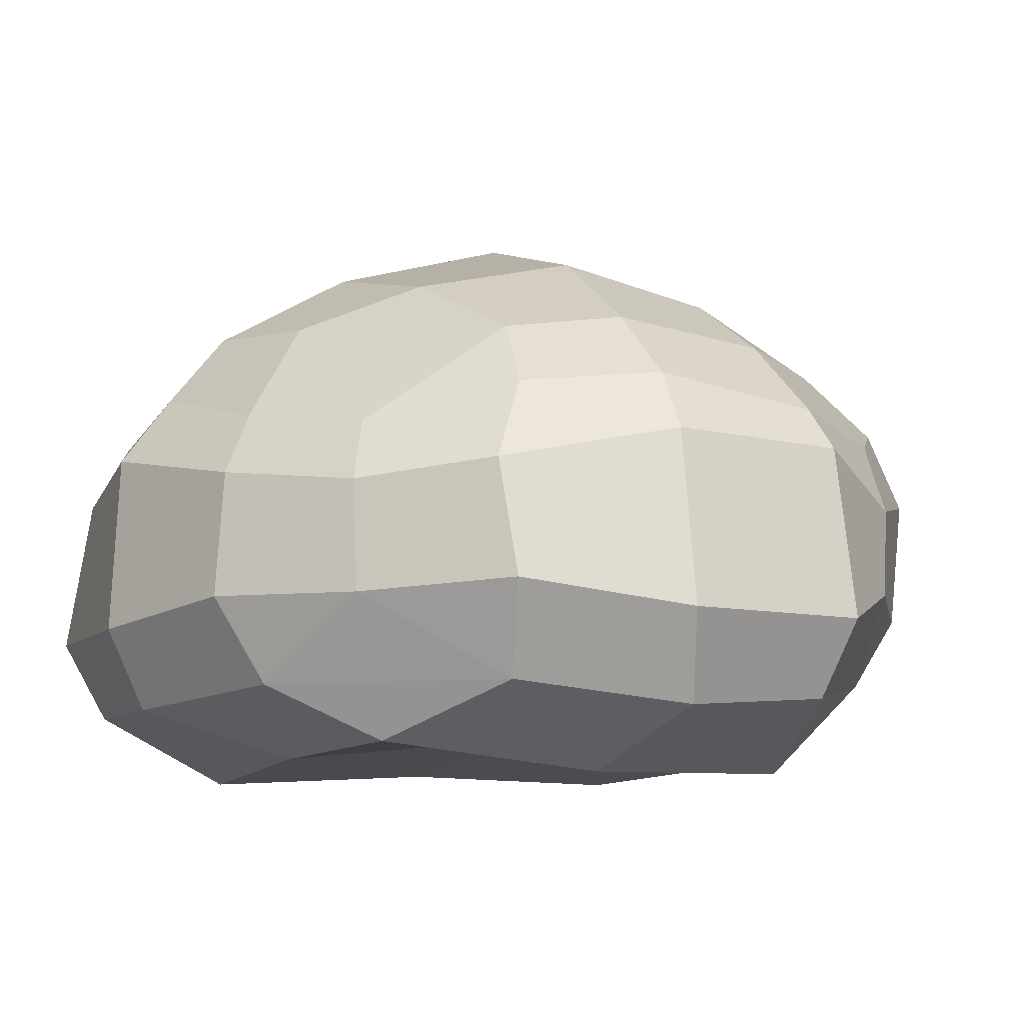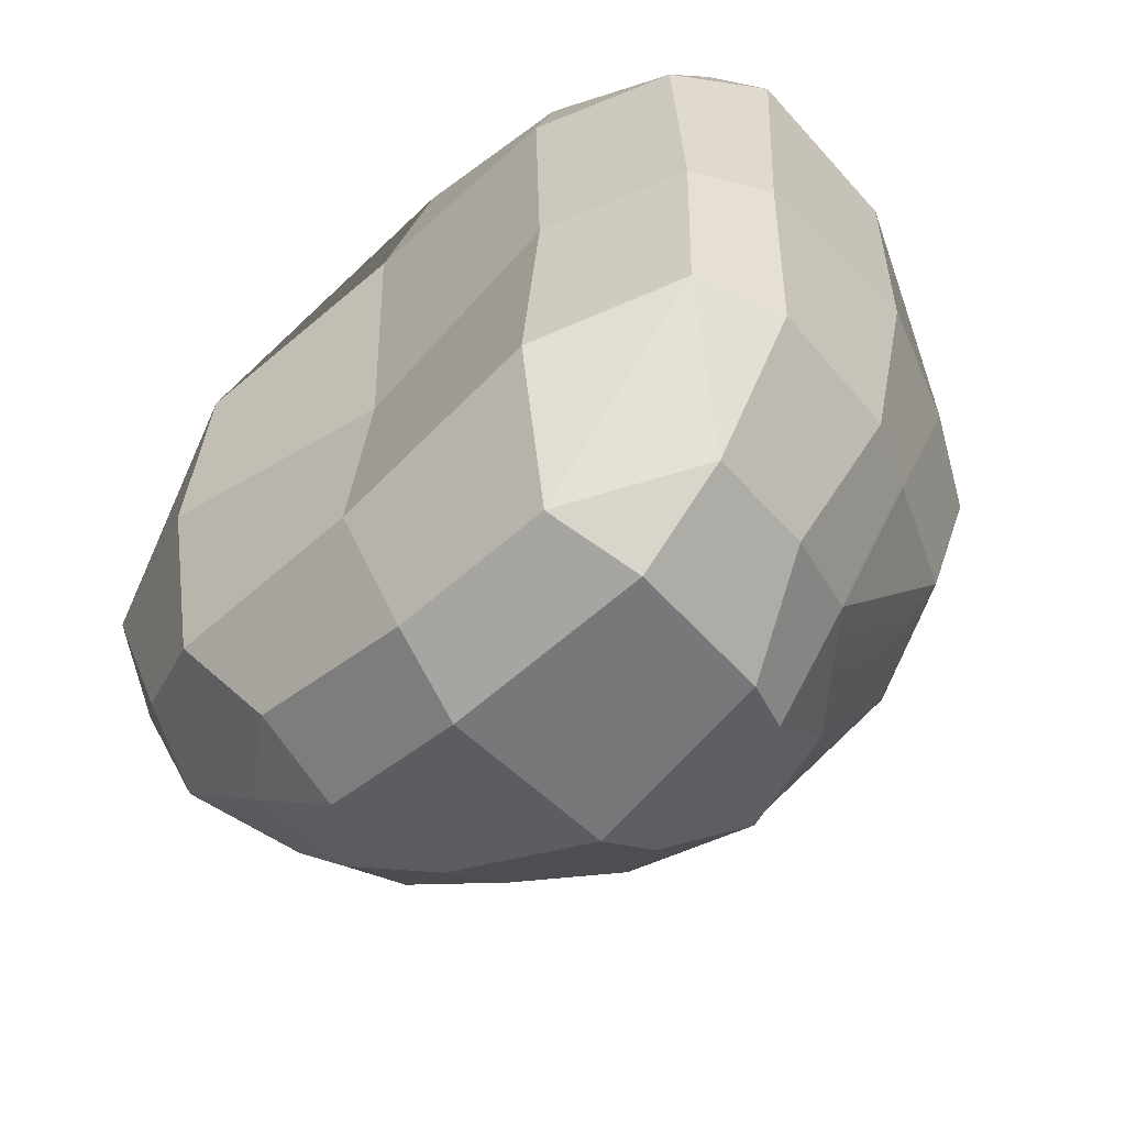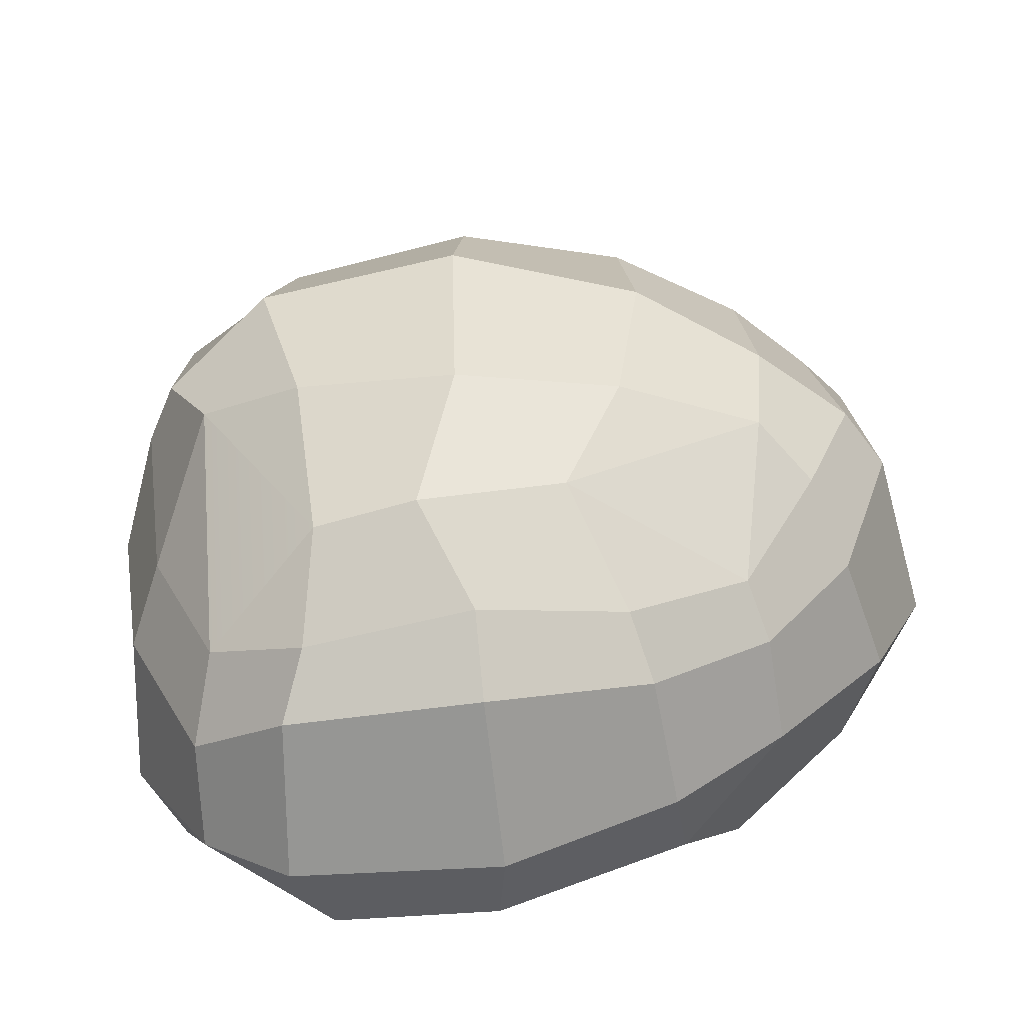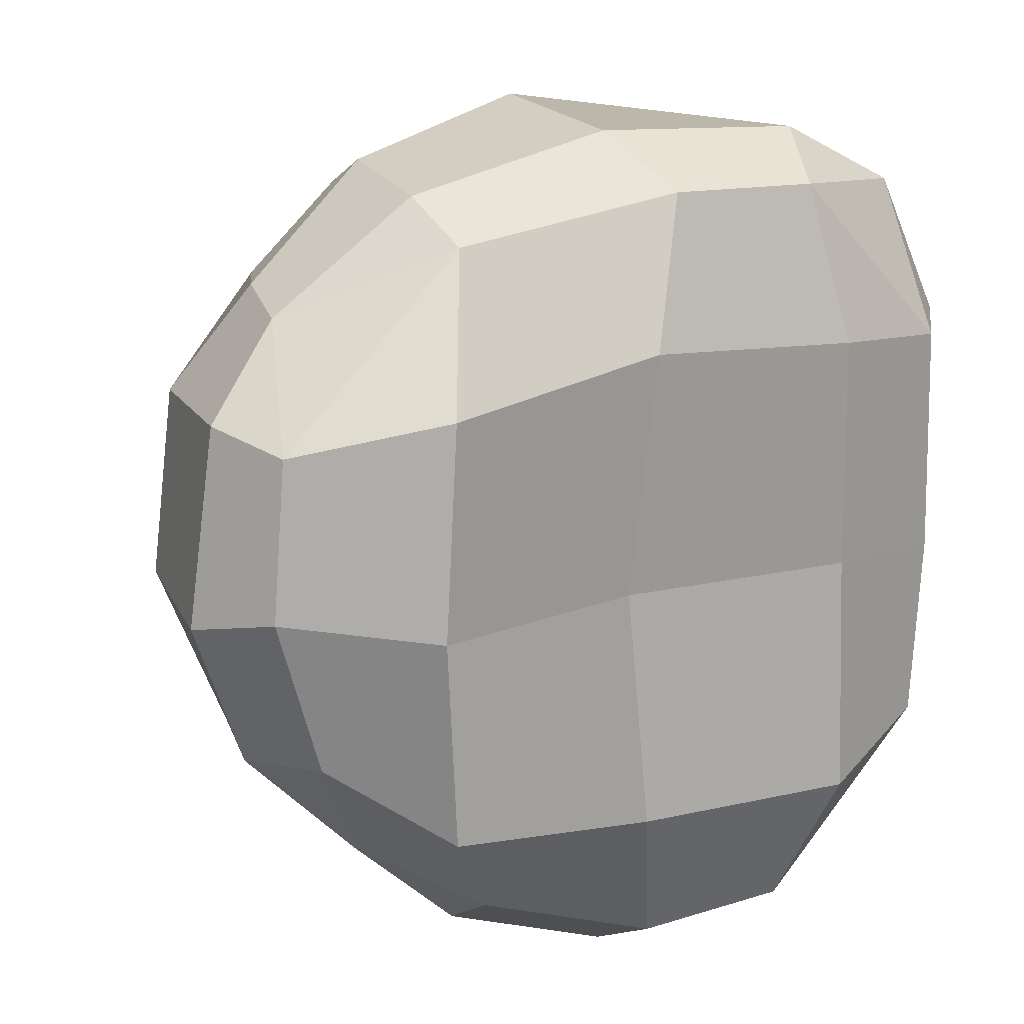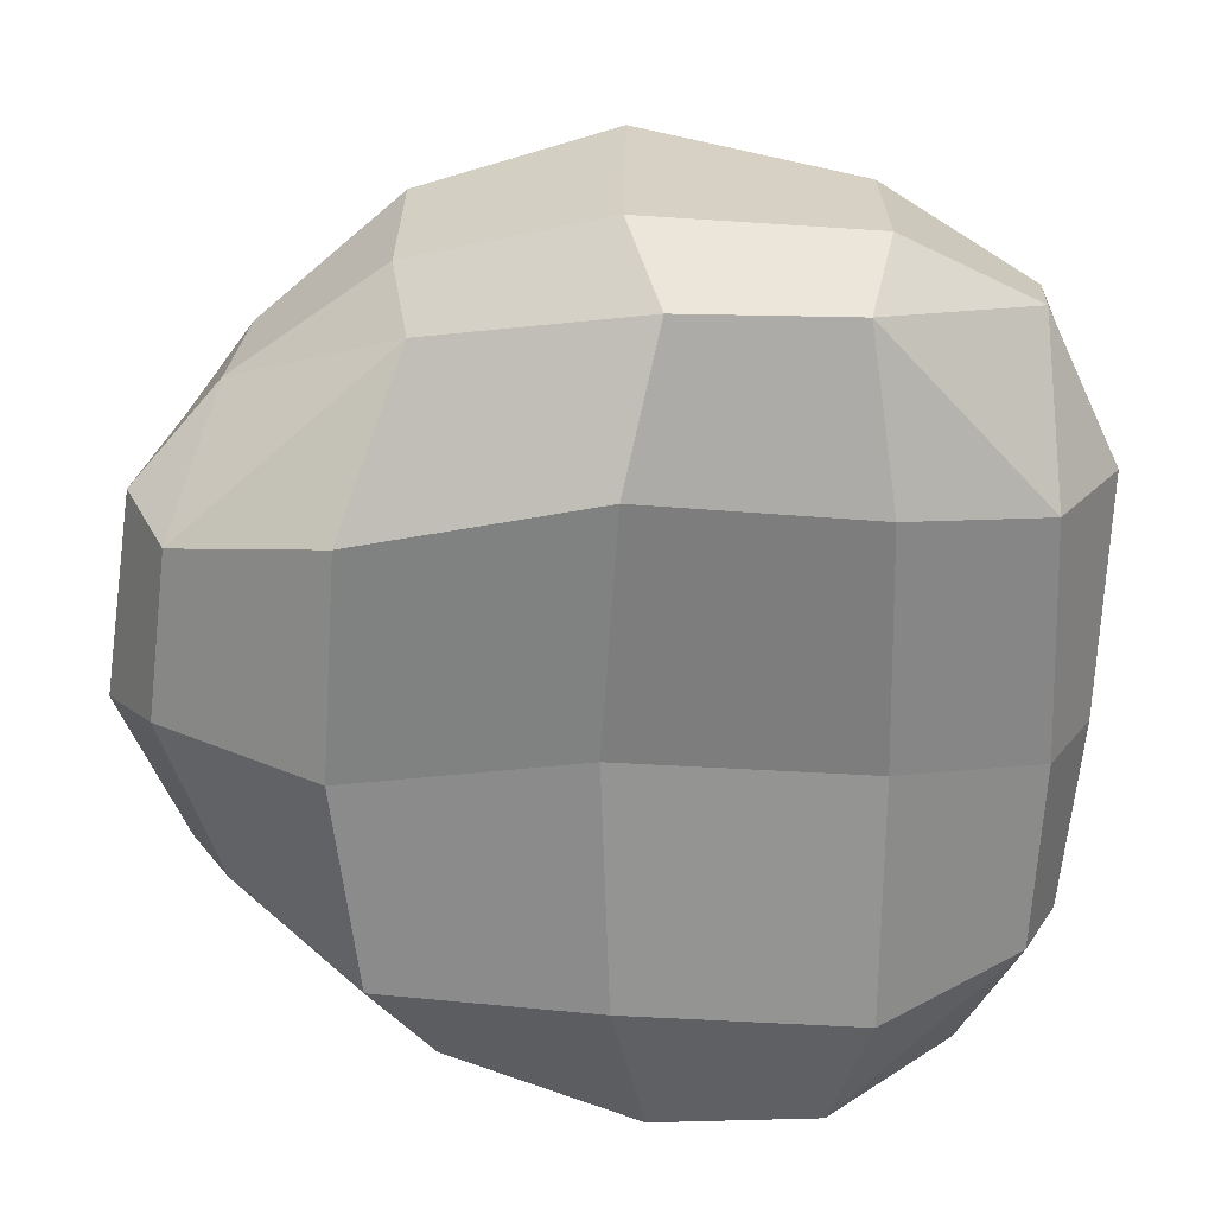
<metadata>
{"format":"obj","ext":"obj","renderer":"f3d","projection":"perspective","resolution":1024,"background":"white","views":[{"elev":-10.8,"azim":-114.9,"up":"+Y"},{"elev":-57.4,"azim":44.4,"up":"+Z"},{"elev":-64.0,"azim":-173.0,"up":"+Z"},{"elev":18.0,"azim":-27.2,"up":"+Z"},{"elev":27.4,"azim":1.5,"up":"+Z"}]}
</metadata>
<code>
g leaves_pear_COL
v -2.614 0.5008 2.117
v -1.54 0.4781 2.893
v -1.42 -0.04464 2.606
v 2.368 0.2545 2.734
v 2.459 -0.3247 1.619
v 1.293 -0.3236 2.874
v 1.163 2.029 2.771
v 0.8935 2.52 2.385
v 2.178 1.682 2.407
v -2.22 2.427 1.25
v -1.324 2.98 1.285
v -1.264 2.502 2.304
v 0.8935 2.52 2.385
v 1.266 3.11 1.316
v 2.137 2.739 0.8474
v -2.231 2.36 -0.8644
v -0.799 2.555 -1.949
v -1.238 2.887 -1.13
v 1.069 3.167 -1.141
v 0.9841 2.515 -2.13
v 1.839 2.896 -0.7985
v 1.832 1.729 -2.335
v 1.839 2.896 -0.7985
v -1.998 1.6 -1.894
v -1.142 1.759 -2.461
v -0.799 2.555 -1.949
v 0.9841 2.515 -2.13
v 1.113 1.905 -2.738
v 1.832 1.729 -2.335
v -2.145 0.3286 -1.98
v -1.352 -0.2617 -2.373
v -1.327 0.3584 -2.755
v -2.652 -0.2929 -1.006
v -1.769 -0.6741 -1.624
v -1.352 -0.2617 -2.373
v 2.459 -0.2784 -1.482
v 2.094 0.2998 -2.581
v 1.217 -0.2936 -2.837
v -2.899 -0.3471 1.355
v -1.42 -0.04464 2.606
v -1.819 -0.8068 1.585
v -0.1493 -0.6527 1.831
v 0.09657 -0.4426 2.932
v 1.293 -0.3236 2.874
v 1.293 -0.3236 2.874
v 1.46 -0.6615 1.736
v 2.321 1.912 -1.235
v 1.839 2.896 -0.7985
v 1.832 1.729 -2.335
v 2.178 1.682 2.407
v 2.137 2.739 0.8474
v 2.513 1.957 1.42
v -2.145 0.3286 -1.98
v -2.983 0.3711 -1.114
v -2.652 -0.2929 -1.006
v -2.899 -0.3471 1.355
v -3.201 0.211 1.485
v -2.614 0.5008 2.117
v -1.998 1.6 -1.894
v -2.231 2.36 -0.8644
v -2.582 1.867 -0.9186
v -1.998 1.6 -1.894
v -0.799 2.555 -1.949
v -2.231 2.36 -0.8644
v 2.137 2.739 0.8474
v 2.178 1.682 2.407
v 0.8935 2.52 2.385
v 1.293 -0.3236 2.874
v 1.427 0.1748 3.215
v 2.368 0.2545 2.734
v 1.46 -0.6615 1.736
v 1.293 -0.3236 2.874
v 2.459 -0.3247 1.619
v 2.368 0.2545 2.734
v 2.87 0.2605 1.667
v 2.459 -0.3247 1.619
v 2.459 -0.2784 -1.482
v 2.708 0.314 -1.538
v 2.094 0.2998 -2.581
v 1.217 -0.2936 -2.837
v 1.481 -0.7658 -1.765
v 2.459 -0.2784 -1.482
v 1.431 0.3103 -3.118
v 1.217 -0.2936 -2.837
v 2.094 0.2998 -2.581
v -2.652 -0.2929 -1.006
v -1.352 -0.2617 -2.373
v -2.145 0.3286 -1.98
v -2.614 0.5008 2.117
v -1.42 -0.04464 2.606
v -2.899 -0.3471 1.355
v -1.42 -0.04464 2.606
v -1.54 0.4781 2.893
v -0.1485 0.1967 3.296
v 0.09657 -0.4426 2.932
v 0.09657 -0.4426 2.932
v -0.1485 0.1967 3.296
v 1.427 0.1748 3.215
v 1.293 -0.3236 2.874
v -1.54 0.4781 2.893
v -2.614 0.5008 2.117
v -2.504 1.172 2.22
v -1.529 1.428 3.009
v -0.1485 0.1967 3.296
v -1.54 0.4781 2.893
v -1.529 1.428 3.009
v -0.1627 1.633 3.372
v 1.427 0.1748 3.215
v -0.1485 0.1967 3.296
v -0.1627 1.633 3.372
v 1.399 1.455 3.089
v 2.368 0.2545 2.734
v 1.427 0.1748 3.215
v 1.399 1.455 3.089
v 2.443 1.211 2.495
v -2.291 1.703 2.183
v -1.264 2.502 2.304
v -1.487 2.012 2.749
v -2.22 2.427 1.25
v -2.757 1.839 1.391
v -1.487 2.012 2.749
v -1.264 2.502 2.304
v -0.1735 2.612 2.544
v -0.1688 2.289 2.927
v -0.1688 2.289 2.927
v -0.1735 2.612 2.544
v 0.8935 2.52 2.385
v 1.163 2.029 2.771
v -1.264 2.502 2.304
v -1.324 2.98 1.285
v -0.1219 3.323 1.246
v -0.1735 2.612 2.544
v -0.1735 2.612 2.544
v -0.1219 3.323 1.246
v 1.266 3.11 1.316
v 0.8935 2.52 2.385
v -2.22 2.427 1.25
v -2.325 2.511 0.04099
v -1.441 3.15 0.02544
v -1.324 2.98 1.285
v -1.324 2.98 1.285
v -1.441 3.15 0.02544
v -0.09637 3.619 0.006255
v -0.1219 3.323 1.246
v -0.1219 3.323 1.246
v -0.09637 3.619 0.006255
v 1.377 3.446 0.02531
v 1.266 3.11 1.316
v 1.266 3.11 1.316
v 1.377 3.446 0.02531
v 2.168 2.881 -0.1777
v 2.137 2.739 0.8474
v -2.325 2.511 0.04099
v -2.231 2.36 -0.8644
v -1.238 2.887 -1.13
v -1.441 3.15 0.02544
v -1.441 3.15 0.02544
v -1.238 2.887 -1.13
v -0.08525 3.206 -1.33
v -0.09637 3.619 0.006255
v -0.09637 3.619 0.006255
v -0.08525 3.206 -1.33
v 1.069 3.167 -1.141
v 1.377 3.446 0.02531
v 1.377 3.446 0.02531
v 1.069 3.167 -1.141
v 1.839 2.896 -0.7985
v 2.168 2.881 -0.1777
v -1.238 2.887 -1.13
v -0.799 2.555 -1.949
v 0.2308 2.684 -2.232
v -0.08525 3.206 -1.33
v -0.08525 3.206 -1.33
v 0.2308 2.684 -2.232
v 0.9841 2.515 -2.13
v 1.069 3.167 -1.141
v -0.799 2.555 -1.949
v -1.142 1.759 -2.461
v -0.105 2.064 -2.756
v 0.2308 2.684 -2.232
v 0.2308 2.684 -2.232
v -0.105 2.064 -2.756
v 1.113 1.905 -2.738
v 0.9841 2.515 -2.13
v -1.258 1.289 -2.672
v -2.112 1.143 -1.997
v -2.145 0.3286 -1.98
v -1.327 0.3584 -2.755
v -0.1022 1.551 -3.128
v -1.258 1.289 -2.672
v -1.327 0.3584 -2.755
v -0.08581 0.2524 -3.184
v 1.309 1.442 -2.967
v -0.1022 1.551 -3.128
v -0.08581 0.2524 -3.184
v 1.431 0.3103 -3.118
v 2.033 1.088 -2.526
v 1.309 1.442 -2.967
v 1.431 0.3103 -3.118
v 2.094 0.2998 -2.581
v -1.327 0.3584 -2.755
v -1.352 -0.2617 -2.373
v 0.02625 -0.3367 -2.866
v -0.08581 0.2524 -3.184
v -0.08581 0.2524 -3.184
v 0.02625 -0.3367 -2.866
v 1.217 -0.2936 -2.837
v 1.431 0.3103 -3.118
v -1.352 -0.2617 -2.373
v -1.769 -0.6741 -1.624
v -0.2023 -0.6851 -1.757
v 0.02625 -0.3367 -2.866
v 0.02625 -0.3367 -2.866
v -0.2023 -0.6851 -1.757
v 1.481 -0.7658 -1.765
v 1.217 -0.2936 -2.837
v -2.652 -0.2929 -1.006
v -3.035 -0.4515 0.2125
v -1.925 -0.847 0.01202
v -1.769 -0.6741 -1.624
v -1.769 -0.6741 -1.624
v -1.925 -0.847 0.01202
v -0.2704 -0.4836 -0.008212
v -0.2023 -0.6851 -1.757
v -0.2023 -0.6851 -1.757
v -0.2704 -0.4836 -0.008212
v 1.494 -0.6414 0.01201
v 1.481 -0.7658 -1.765
v 1.481 -0.7658 -1.765
v 1.494 -0.6414 0.01201
v 2.521 -0.3025 -0.08392
v 2.459 -0.2784 -1.482
v -3.035 -0.4515 0.2125
v -2.899 -0.3471 1.355
v -1.819 -0.8068 1.585
v -1.925 -0.847 0.01202
v -1.925 -0.847 0.01202
v -1.819 -0.8068 1.585
v -0.1493 -0.6527 1.831
v -0.2704 -0.4836 -0.008212
v -0.2704 -0.4836 -0.008212
v -0.1493 -0.6527 1.831
v 1.46 -0.6615 1.736
v 1.494 -0.6414 0.01201
v 1.494 -0.6414 0.01201
v 1.46 -0.6615 1.736
v 2.459 -0.3247 1.619
v 2.521 -0.3025 -0.08392
v -1.819 -0.8068 1.585
v -1.42 -0.04464 2.606
v 0.09657 -0.4426 2.932
v -0.1493 -0.6527 1.831
v 2.521 -0.3025 -0.08392
v 2.819 0.2146 -0.06423
v 2.708 0.314 -1.538
v 2.459 -0.2784 -1.482
v 2.459 -0.3247 1.619
v 2.87 0.2605 1.667
v 2.819 0.2146 -0.06423
v 2.521 -0.3025 -0.08392
v 2.708 0.314 -1.538
v 2.58 1.365 -1.41
v 2.033 1.088 -2.526
v 2.094 0.2998 -2.581
v 2.819 0.2146 -0.06423
v 2.8 1.496 0.02706
v 2.58 1.365 -1.41
v 2.708 0.314 -1.538
v 2.87 0.2605 1.667
v 2.797 1.516 1.651
v 2.8 1.496 0.02706
v 2.819 0.2146 -0.06423
v 2.368 0.2545 2.734
v 2.443 1.211 2.495
v 2.797 1.516 1.651
v 2.87 0.2605 1.667
v 2.459 2.361 0.1062
v 2.168 2.881 -0.1777
v 1.839 2.896 -0.7985
v 2.321 1.912 -1.235
v 2.513 1.957 1.42
v 2.137 2.739 0.8474
v 2.168 2.881 -0.1777
v 2.459 2.361 0.1062
v -2.652 -0.2929 -1.006
v -2.983 0.3711 -1.114
v -3.417 0.1805 0.0408
v -3.035 -0.4515 0.2125
v -3.035 -0.4515 0.2125
v -3.417 0.1805 0.0408
v -3.201 0.211 1.485
v -2.899 -0.3471 1.355
v -2.983 0.3711 -1.114
v -2.145 0.3286 -1.98
v -2.112 1.143 -1.997
v -2.782 1.251 -1.175
v -3.417 0.1805 0.0408
v -2.983 0.3711 -1.114
v -2.782 1.251 -1.175
v -3.219 1.483 0.04149
v -3.201 0.211 1.485
v -3.417 0.1805 0.0408
v -3.219 1.483 0.04149
v -3.044 1.489 1.421
v -2.614 0.5008 2.117
v -3.201 0.211 1.485
v -3.044 1.489 1.421
v -2.504 1.172 2.22
v -2.582 1.867 -0.9186
v -2.231 2.36 -0.8644
v -2.325 2.511 0.04099
v -2.956 1.944 0.0351
v -2.956 1.944 0.0351
v -2.325 2.511 0.04099
v -2.22 2.427 1.25
v -2.757 1.839 1.391
v 2.443 1.211 2.495
v 1.399 1.455 3.089
v 1.163 2.029 2.771
v 2.178 1.682 2.407
v -0.1627 1.633 3.372
v -0.1688 2.289 2.927
v 1.163 2.029 2.771
v 1.399 1.455 3.089
v -1.529 1.428 3.009
v -1.487 2.012 2.749
v -0.1688 2.289 2.927
v -0.1627 1.633 3.372
v -2.504 1.172 2.22
v -2.291 1.703 2.183
v -1.487 2.012 2.749
v -1.529 1.428 3.009
v -3.044 1.489 1.421
v -2.757 1.839 1.391
v -2.291 1.703 2.183
v -2.504 1.172 2.22
v -3.219 1.483 0.04149
v -2.956 1.944 0.0351
v -2.757 1.839 1.391
v -3.044 1.489 1.421
v -2.782 1.251 -1.175
v -2.582 1.867 -0.9186
v -2.956 1.944 0.0351
v -3.219 1.483 0.04149
v -2.112 1.143 -1.997
v -1.998 1.6 -1.894
v -2.582 1.867 -0.9186
v -2.782 1.251 -1.175
v -1.142 1.759 -2.461
v -1.998 1.6 -1.894
v -2.112 1.143 -1.997
v -1.258 1.289 -2.672
v -0.105 2.064 -2.756
v -1.142 1.759 -2.461
v -1.258 1.289 -2.672
v -0.1022 1.551 -3.128
v 1.113 1.905 -2.738
v -0.105 2.064 -2.756
v -0.1022 1.551 -3.128
v 1.309 1.442 -2.967
v 1.832 1.729 -2.335
v 1.113 1.905 -2.738
v 1.309 1.442 -2.967
v 2.033 1.088 -2.526
v 2.58 1.365 -1.41
v 2.321 1.912 -1.235
v 1.832 1.729 -2.335
v 2.033 1.088 -2.526
v 2.8 1.496 0.02706
v 2.459 2.361 0.1062
v 2.321 1.912 -1.235
v 2.58 1.365 -1.41
v 2.797 1.516 1.651
v 2.513 1.957 1.42
v 2.459 2.361 0.1062
v 2.8 1.496 0.02706
v 2.443 1.211 2.495
v 2.178 1.682 2.407
v 2.513 1.957 1.42
v 2.797 1.516 1.651
g leaves_pear_COL_0
f 3 2 1
f 6 5 4
f 9 8 7
f 12 11 10
f 15 14 13
f 18 17 16
f 21 20 19
f 20 23 22
f 26 25 24
f 29 28 27
f 32 31 30
f 35 34 33
f 38 37 36
f 41 40 39
f 44 43 42
f 46 45 42
f 49 48 47
f 52 51 50
f 55 54 53
f 58 57 56
f 61 60 59
f 64 63 62
f 67 66 65
f 70 69 68
f 73 72 71
f 76 75 74
f 79 78 77
f 82 81 80
f 85 84 83
f 88 87 86
f 91 90 89
f 94 93 92
f 95 94 92
f 98 97 96
f 99 98 96
f 102 101 100
f 103 102 100
f 106 105 104
f 107 106 104
f 110 109 108
f 111 110 108
f 114 113 112
f 115 114 112
f 118 117 116
f 116 117 119
f 116 119 120
f 123 122 121
f 124 123 121
f 127 126 125
f 128 127 125
f 131 130 129
f 132 131 129
f 135 134 133
f 136 135 133
f 139 138 137
f 140 139 137
f 143 142 141
f 144 143 141
f 147 146 145
f 148 147 145
f 151 150 149
f 152 151 149
f 155 154 153
f 156 155 153
f 159 158 157
f 160 159 157
f 163 162 161
f 164 163 161
f 167 166 165
f 168 167 165
f 171 170 169
f 172 171 169
f 175 174 173
f 176 175 173
f 179 178 177
f 180 179 177
f 183 182 181
f 184 183 181
f 187 186 185
f 188 187 185
f 191 190 189
f 192 191 189
f 195 194 193
f 196 195 193
f 199 198 197
f 200 199 197
f 203 202 201
f 204 203 201
f 207 206 205
f 208 207 205
f 211 210 209
f 212 211 209
f 215 214 213
f 216 215 213
f 219 218 217
f 220 219 217
f 223 222 221
f 224 223 221
f 227 226 225
f 228 227 225
f 231 230 229
f 232 231 229
f 235 234 233
f 236 235 233
f 239 238 237
f 240 239 237
f 243 242 241
f 244 243 241
f 247 246 245
f 248 247 245
f 251 250 249
f 252 251 249
f 255 254 253
f 256 255 253
f 259 258 257
f 260 259 257
f 263 262 261
f 264 263 261
f 267 266 265
f 268 267 265
f 271 270 269
f 272 271 269
f 275 274 273
f 276 275 273
f 279 278 277
f 280 279 277
f 283 282 281
f 284 283 281
f 287 286 285
f 288 287 285
f 291 290 289
f 292 291 289
f 295 294 293
f 296 295 293
f 299 298 297
f 300 299 297
f 303 302 301
f 304 303 301
f 307 306 305
f 308 307 305
f 311 310 309
f 312 311 309
f 315 314 313
f 316 315 313
f 319 318 317
f 320 319 317
f 323 322 321
f 324 323 321
f 327 326 325
f 328 327 325
f 331 330 329
f 332 331 329
f 335 334 333
f 336 335 333
f 339 338 337
f 340 339 337
f 343 342 341
f 344 343 341
f 347 346 345
f 348 347 345
f 351 350 349
f 352 351 349
f 355 354 353
f 356 355 353
f 359 358 357
f 360 359 357
f 363 362 361
f 364 363 361
f 367 366 365
f 368 367 365
f 371 370 369
f 372 371 369
f 375 374 373
f 376 375 373
f 379 378 377
f 380 379 377

</code>
